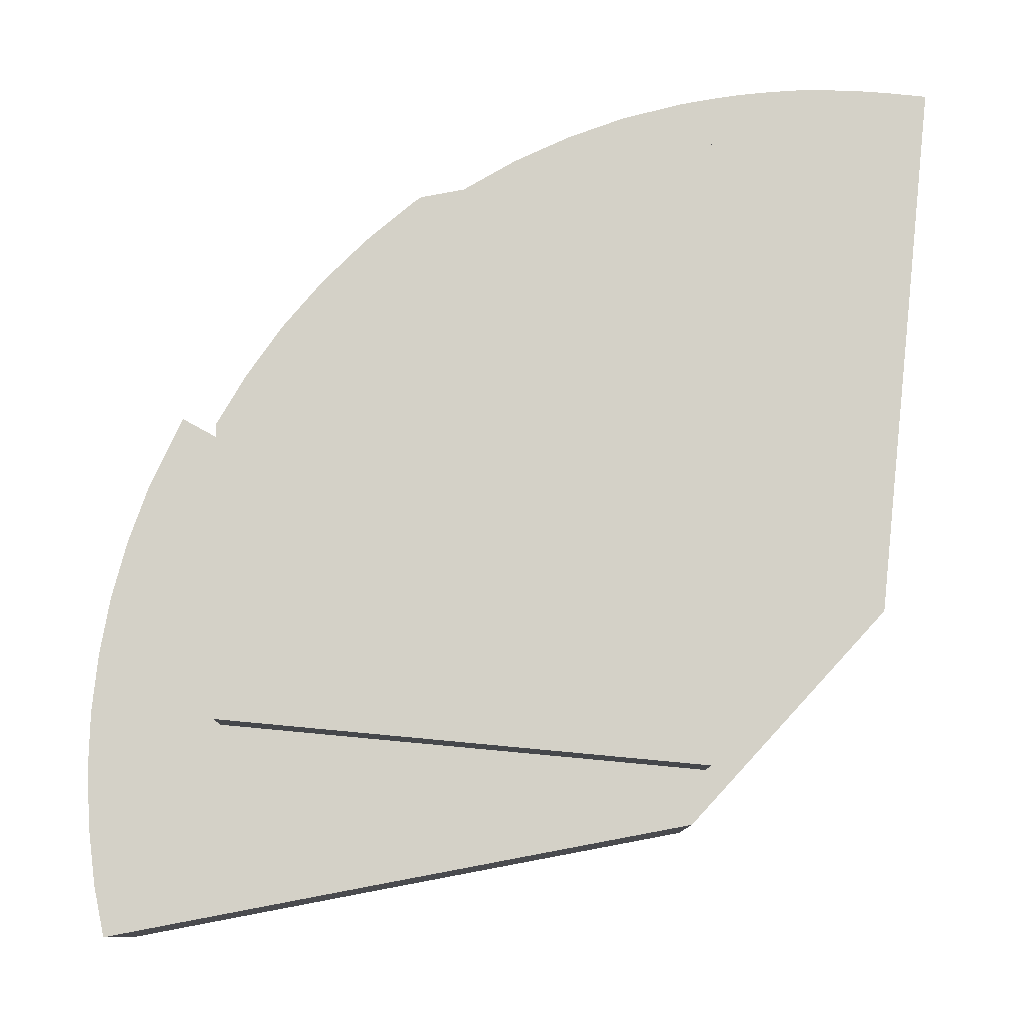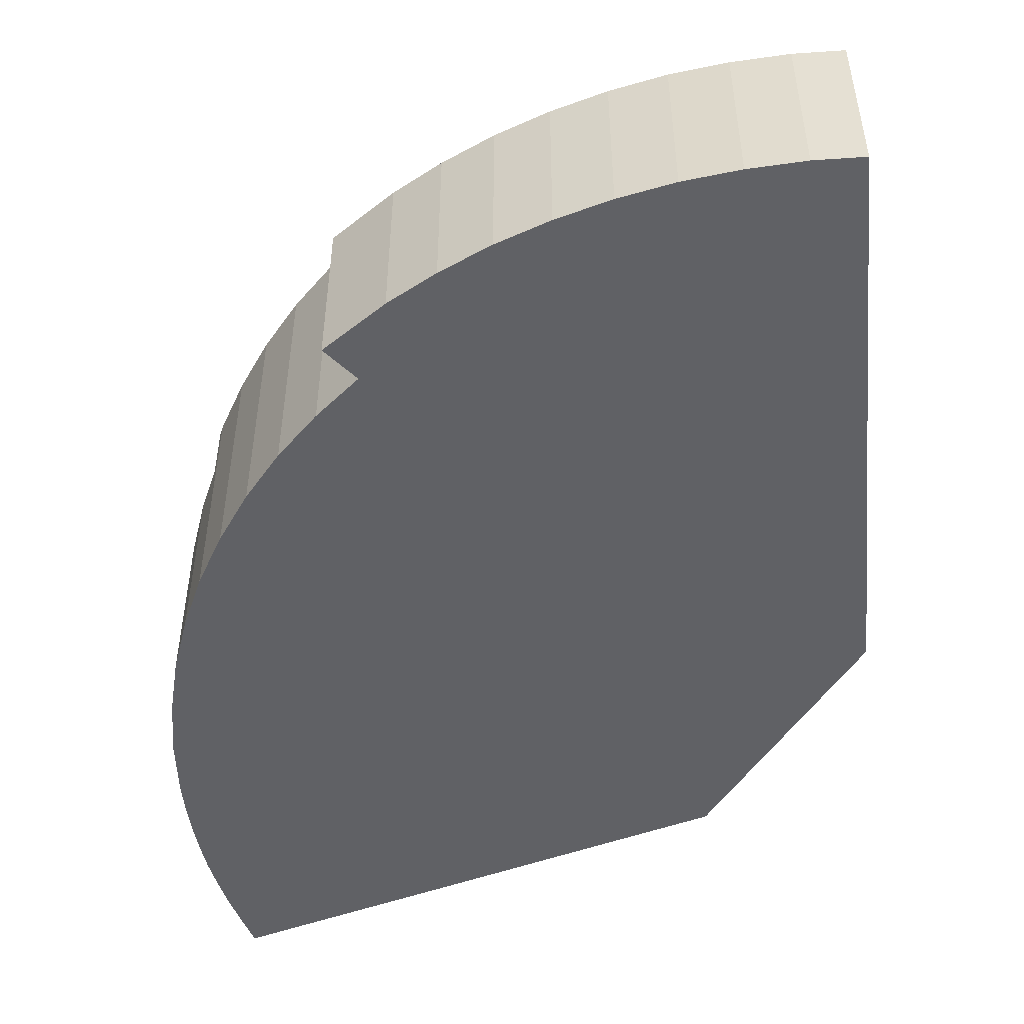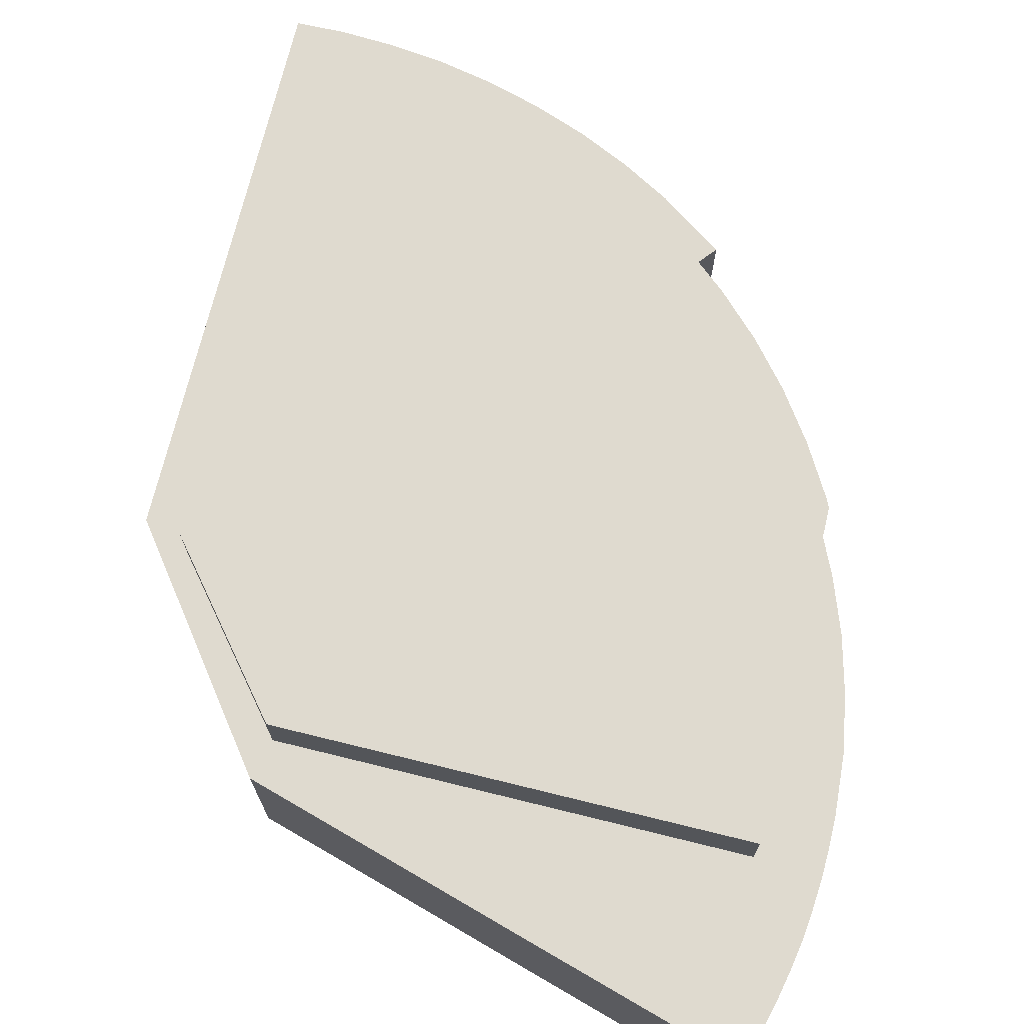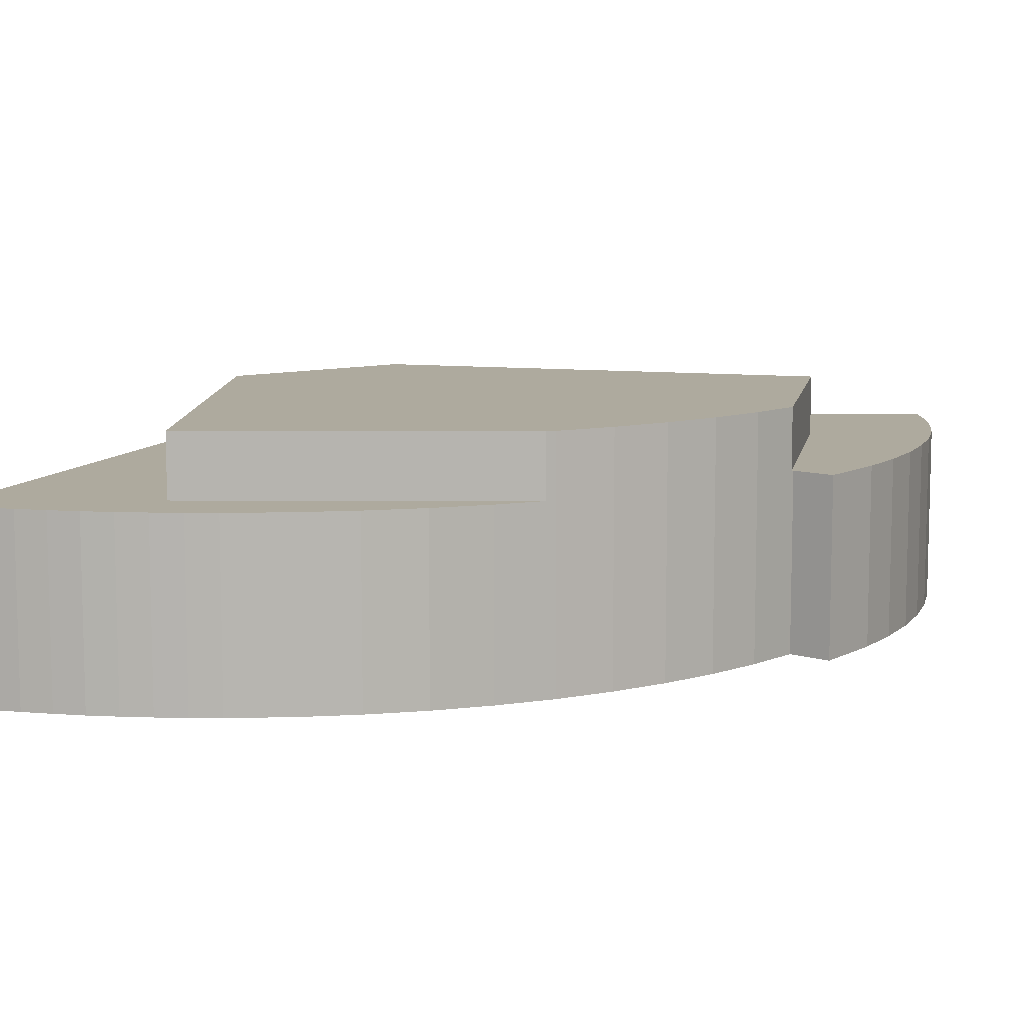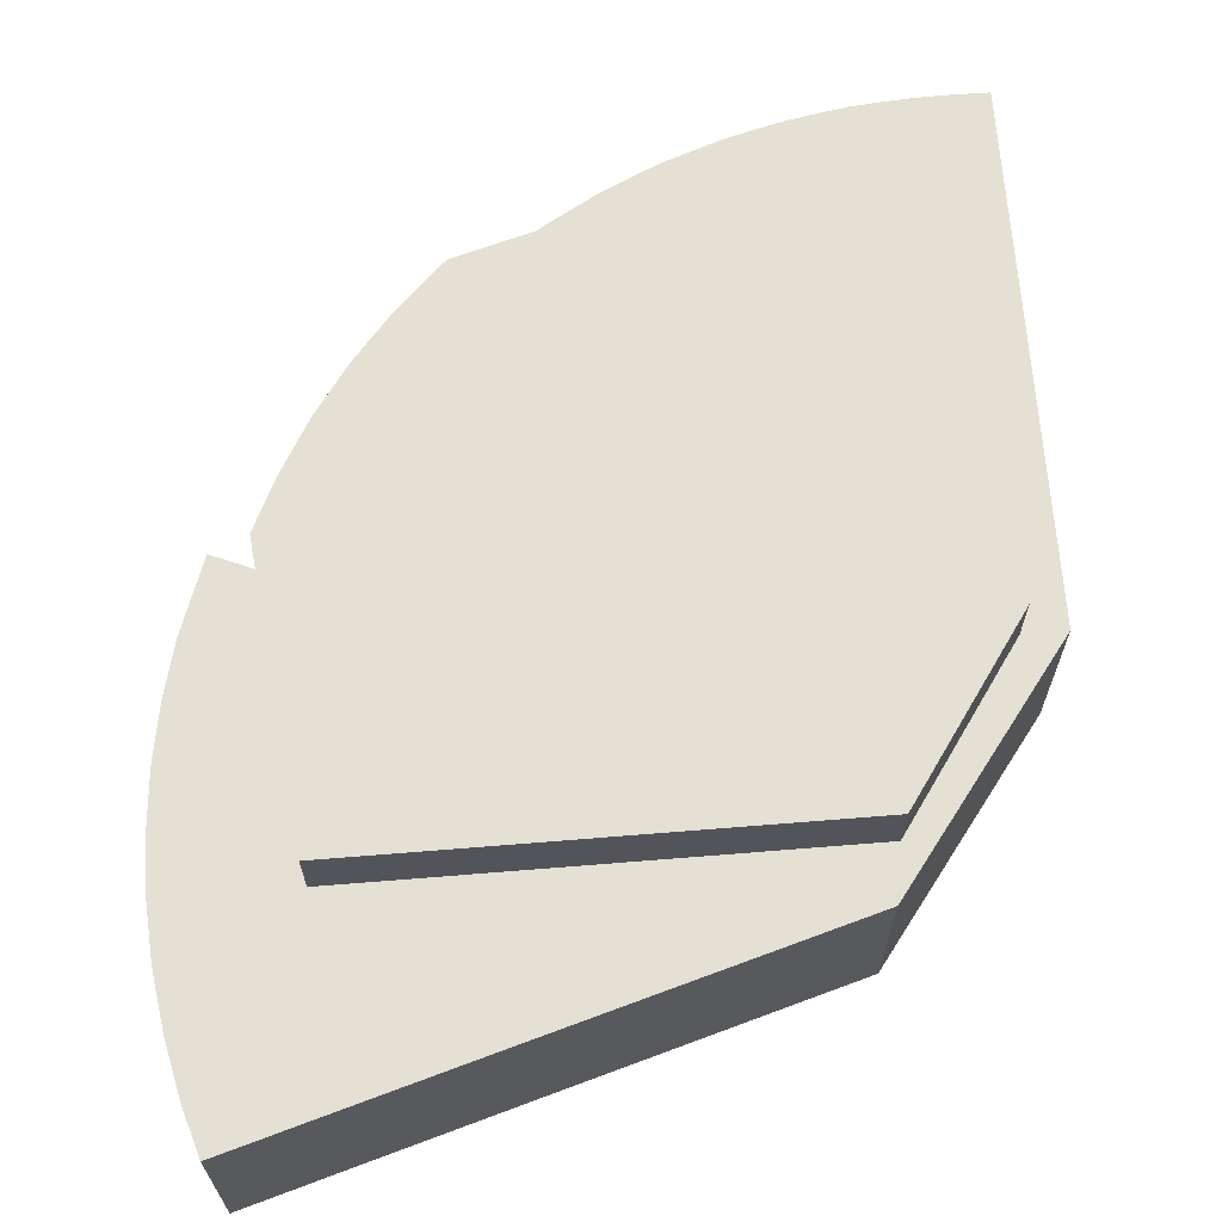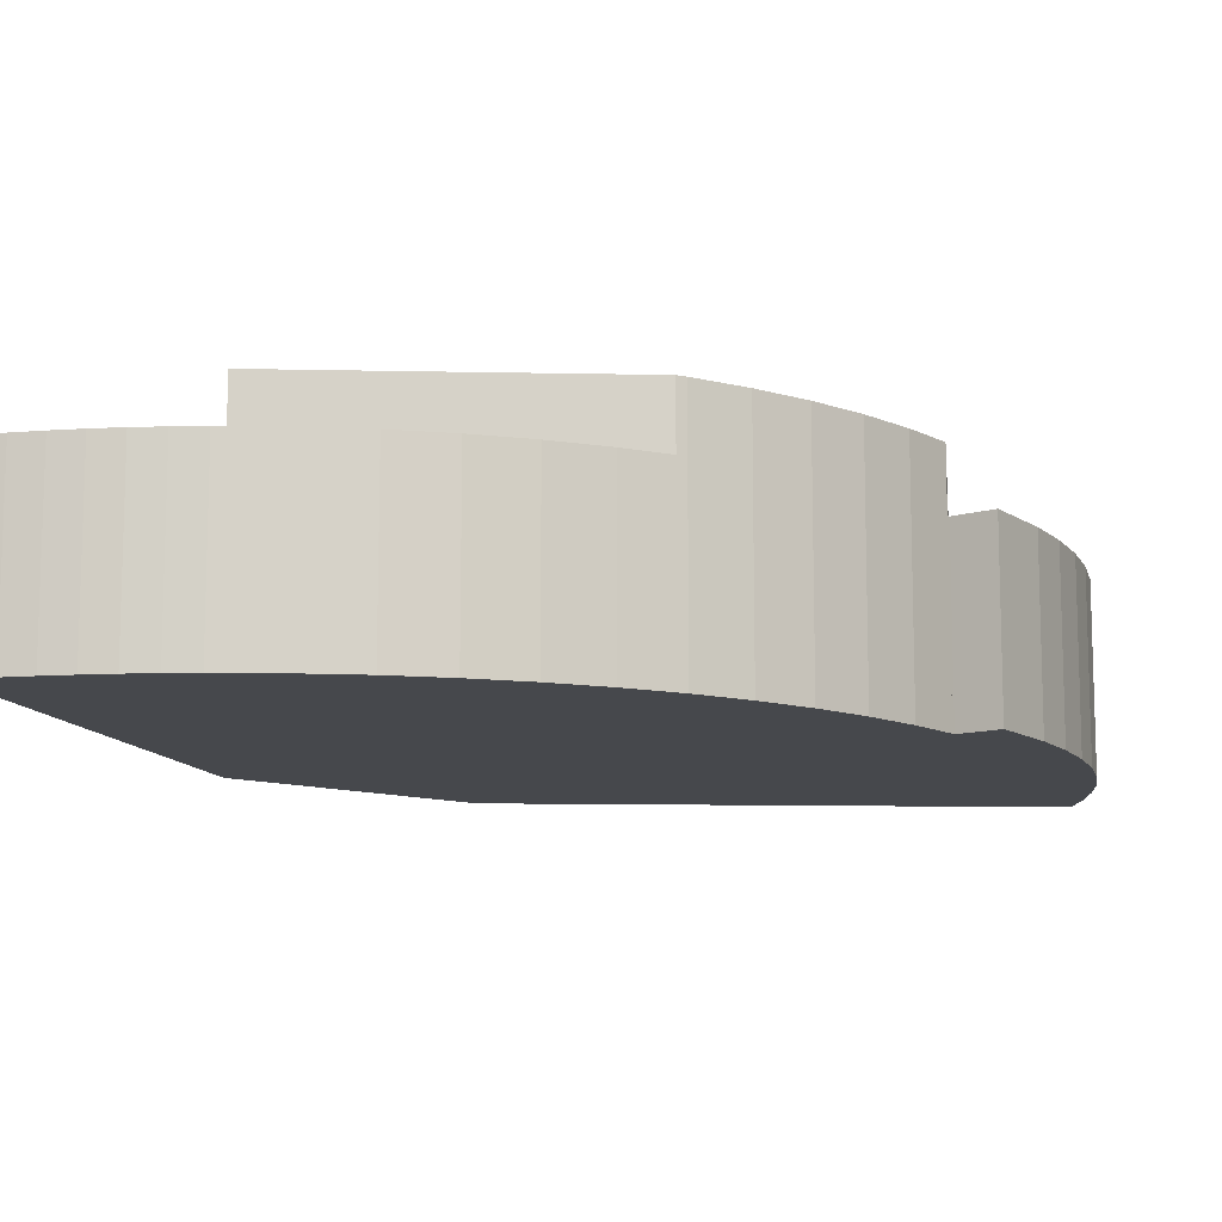
<metadata>
{"format":"obj","ext":"obj","renderer":"f3d","projection":"perspective","resolution":1024,"background":"white","views":[{"elev":79.8,"azim":8.4,"up":"+Y"},{"elev":-49.8,"azim":-65.6,"up":"+Y"},{"elev":70.7,"azim":122.5,"up":"+Y"},{"elev":9.2,"azim":-160.3,"up":"+Y"},{"elev":65.6,"azim":-1.6,"up":"+Y"},{"elev":-11.2,"azim":-163.8,"up":"+Y"}]}
</metadata>
<code>
v  41.86 15.46 -55.06
v  37.02 15.46 -53.04
v  48.23 15.46 -51.12
v  21.1 15.46 -41.71
v  32.51 15.46 -50.6
v  30.46 15.46 -49.26
v  28.23 15.46 -47.8
v  24.23 15.46 -44.63
v  62.88 15.46 -58.85
v  62.74 15.46 -58.84
v  62.98 15.46 -56.23
v  59.65 15.46 -58.7
v  57.05 15.46 -58.51
v  54.47 15.46 -58.21
v  51.89 15.46 -57.83
v  63.09 15.46 -53.65
v  49.34 15.46 -57.28
v  46.82 15.46 -56.65
v  63.32 15.46 -48.04
v  44.33 15.46 -55.89
v  61.08 15.46 -13.01
v  63.67 15.46 -39.48
v  64.27 15.46 -24.06
v  64.28 15.46 -23.85
v  64.36 15.46 -21.81
v  64.37 15.46 -21.61
v  64.5 15.46 -18.48
v  64.71 15.46 -13.25
v  62.23 15.46 -9.599
v  51.6 15.46 2.16
v  54.33 15.46 2.013
v  51.08 15.46 6.801
v  11.09 15.46 4.338
v  48.04 15.46 7.852
v  26.44 15.46 15.33
v  0.207 15.46 4.849
v  0.216 15.46 4.923
v  0.779 15.46 9.65
v  1.75 15.46 14.38
v  13.55 15.46 19.8
v  3.028 15.46 19
v  10.47 15.46 20.87
v  4.736 15.46 22.86
v  4.478 15.46 22.95
v  5.315 15.46 22.66
v  8.733 15.46 21.48
v  7.239 15.46 -19.83
v  7.137 15.46 -19.58
v  1.647 15.46 -14.5
v  0.724 15.46 -9.759
v  0.16 15.46 -4.889
v  0 15.46 9.467e-16
v  3.529 15.46 -20.92
v  32.51 3.099e-15 -50.6
v  28.23 2.927e-15 -47.8
v  30.46 3.016e-15 -49.26
v  24.23 2.733e-15 -44.63
v  21.1 2.554e-15 -41.71
v  61.08 7.964e-16 -13.01
v  51.6 -1.323e-16 2.16
v  37.02 3.248e-15 -53.04
v  48.23 3.13e-15 -51.12
v  4.478 -1.406e-15 22.95
v  4.736 -1.4e-15 22.86
v  5.315 -1.388e-15 22.66
v  8.733 -1.315e-15 21.48
v  10.47 -1.278e-15 20.87
v  13.55 -1.212e-15 19.8
v  26.44 -9.385e-16 15.33
v  48.04 -4.808e-16 7.852
v  51.08 -4.164e-16 6.801
v  7.239 1.214e-15 -19.83
v  7.137 1.199e-15 -19.58
v  3.529 1.281e-15 -20.92
v  1.647 8.881e-16 -14.5
v  0.724 5.976e-16 -9.759
v  0.16 2.994e-16 -4.889
v  0 0 0
v  0.207 -2.969e-16 4.849
v  0.779 -5.909e-16 9.65
v  0.216 -3.014e-16 4.923
v  1.75 -8.806e-16 14.38
v  3.028 -1.163e-15 19
v  11.09 -2.656e-16 4.338
v  62.88 3.603e-15 -58.85
v  59.65 3.594e-15 -58.7
v  62.74 3.603e-15 -58.84
v  57.05 3.583e-15 -58.51
v  54.47 3.564e-15 -58.21
v  51.89 3.541e-15 -57.83
v  49.34 3.507e-15 -57.28
v  46.82 3.469e-15 -56.65
v  44.33 3.422e-15 -55.89
v  41.86 3.371e-15 -55.06
v  64.71 8.114e-16 -13.25
v  64.5 1.131e-15 -18.48
v  64.37 1.323e-15 -21.61
v  64.36 1.335e-15 -21.81
v  64.28 1.461e-15 -23.85
v  64.27 1.473e-15 -24.06
v  63.67 2.418e-15 -39.48
v  63.32 2.941e-15 -48.04
v  63.09 3.285e-15 -53.65
v  62.98 3.443e-15 -56.23
v  54.33 -1.233e-16 2.013
v  62.23 5.878e-16 -9.599
v  21.1 20.77 -41.71
v  61.08 20.77 -13.01
v  48.23 20.77 -51.12
v  20.49 20.77 -41.14
v  17.09 20.77 -37.3
v  51.6 20.77 2.16
v  14.02 20.77 -33.2
v  11.32 20.77 -28.85
v  9.027 20.77 -24.27
v  7.239 20.77 -19.83
v  11.09 20.77 4.338
v  9.027 1.486e-15 -24.27
v  11.32 1.766e-15 -28.85
v  20.49 2.519e-15 -41.14
v  17.09 2.284e-15 -37.3
v  14.02 2.033e-15 -33.2
g defaultobject
f 1 2 3
f 4 3 2
f 5 4 2
f 6 4 5
f 7 4 6
f 8 4 7
f 9 10 11
f 12 11 10
f 13 11 12
f 14 11 13
f 15 11 14
f 16 11 15
f 17 16 15
f 18 16 17
f 19 16 18
f 20 19 18
f 1 19 20
f 3 19 1
f 21 19 3
f 22 19 21
f 23 22 21
f 24 23 21
f 25 24 21
f 26 25 21
f 27 26 21
f 28 27 21
f 29 28 21
f 30 29 21
f 31 29 30
f 32 31 30
f 33 32 30
f 34 32 33
f 35 34 33
f 36 35 33
f 37 35 36
f 38 35 37
f 39 35 38
f 40 35 39
f 41 40 39
f 42 40 41
f 43 42 41
f 44 43 41
f 45 42 43
f 46 42 45
f 47 48 33
f 49 33 48
f 50 33 49
f 51 33 50
f 52 33 51
f 36 33 52
f 48 53 49
f 54 6 5
f 6 54 7
f 7 54 55
f 55 54 56
f 55 8 7
f 8 55 57
f 57 4 8
f 4 57 58
f 59 30 21
f 30 59 60
f 61 5 2
f 5 61 54
f 61 2 1
f 58 3 4
f 3 58 62
f 63 43 44
f 43 63 45
f 45 63 46
f 46 63 42
f 42 63 40
f 40 63 35
f 35 63 34
f 34 63 64
f 34 64 65
f 34 65 66
f 34 66 67
f 34 67 68
f 34 68 69
f 34 69 32
f 32 69 70
f 32 70 71
f 62 21 3
f 21 62 59
f 72 48 47
f 48 72 73
f 74 49 53
f 49 74 75
f 75 50 49
f 50 75 76
f 76 51 50
f 51 76 77
f 77 52 51
f 52 77 78
f 78 36 52
f 36 78 79
f 79 37 36
f 37 79 38
f 38 79 80
f 80 79 81
f 80 39 38
f 39 80 82
f 82 41 39
f 41 82 83
f 83 44 41
f 44 83 63
f 60 33 30
f 33 60 84
f 73 53 48
f 53 73 74
f 85 10 9
f 10 85 12
f 12 85 86
f 86 85 87
f 86 13 12
f 13 86 88
f 88 14 13
f 14 88 89
f 89 15 14
f 15 89 90
f 90 17 15
f 17 90 91
f 91 18 17
f 18 91 92
f 92 20 18
f 20 92 93
f 93 1 20
f 1 93 94
f 61 1 94
f 84 47 33
f 47 84 72
f 95 27 28
f 27 95 26
f 26 95 25
f 25 95 24
f 24 95 96
f 24 96 23
f 23 96 22
f 22 96 97
f 22 97 98
f 22 98 99
f 22 99 100
f 22 100 101
f 22 101 19
f 19 101 16
f 16 101 102
f 16 102 11
f 11 102 9
f 9 102 103
f 9 103 85
f 85 103 104
f 71 31 32
f 31 71 29
f 29 71 105
f 29 105 106
f 29 106 28
f 28 106 95
f 104 87 85
f 87 104 86
f 86 104 88
f 88 104 103
f 88 103 89
f 89 103 102
f 89 102 90
f 90 102 91
f 91 102 101
f 91 101 92
f 92 101 93
f 93 101 62
f 62 101 59
f 59 101 100
f 59 100 99
f 59 99 98
f 59 98 97
f 59 97 96
f 59 96 95
f 59 95 106
f 59 106 60
f 60 106 105
f 60 105 71
f 60 71 84
f 84 71 70
f 84 70 69
f 84 69 68
f 84 68 78
f 78 68 79
f 79 68 81
f 81 68 80
f 80 68 82
f 82 68 67
f 82 67 83
f 83 67 66
f 83 66 65
f 83 65 64
f 83 64 63
f 84 73 72
f 73 84 74
f 74 84 75
f 75 84 76
f 76 84 77
f 77 84 78
f 62 94 93
f 94 62 58
f 94 58 61
f 61 58 54
f 54 58 56
f 56 58 55
f 55 58 57
f 107 108 109
f 108 107 110
f 108 110 111
f 108 111 112
f 112 111 113
f 112 113 114
f 112 114 115
f 112 115 116
f 112 116 117
f 72 117 116
f 117 72 84
f 118 116 115
f 116 118 72
f 119 115 114
f 115 119 118
f 84 112 117
f 112 84 60
f 60 108 112
f 108 60 59
f 59 109 108
f 109 59 62
f 62 107 109
f 107 62 58
f 58 110 107
f 110 58 120
f 120 111 110
f 111 120 121
f 121 113 111
f 113 121 122
f 122 114 113
f 114 122 119
f 72 60 84
f 60 72 59
f 59 72 62
f 62 72 118
f 62 118 119
f 62 119 122
f 62 122 121
f 62 121 120
f 62 120 58

</code>
